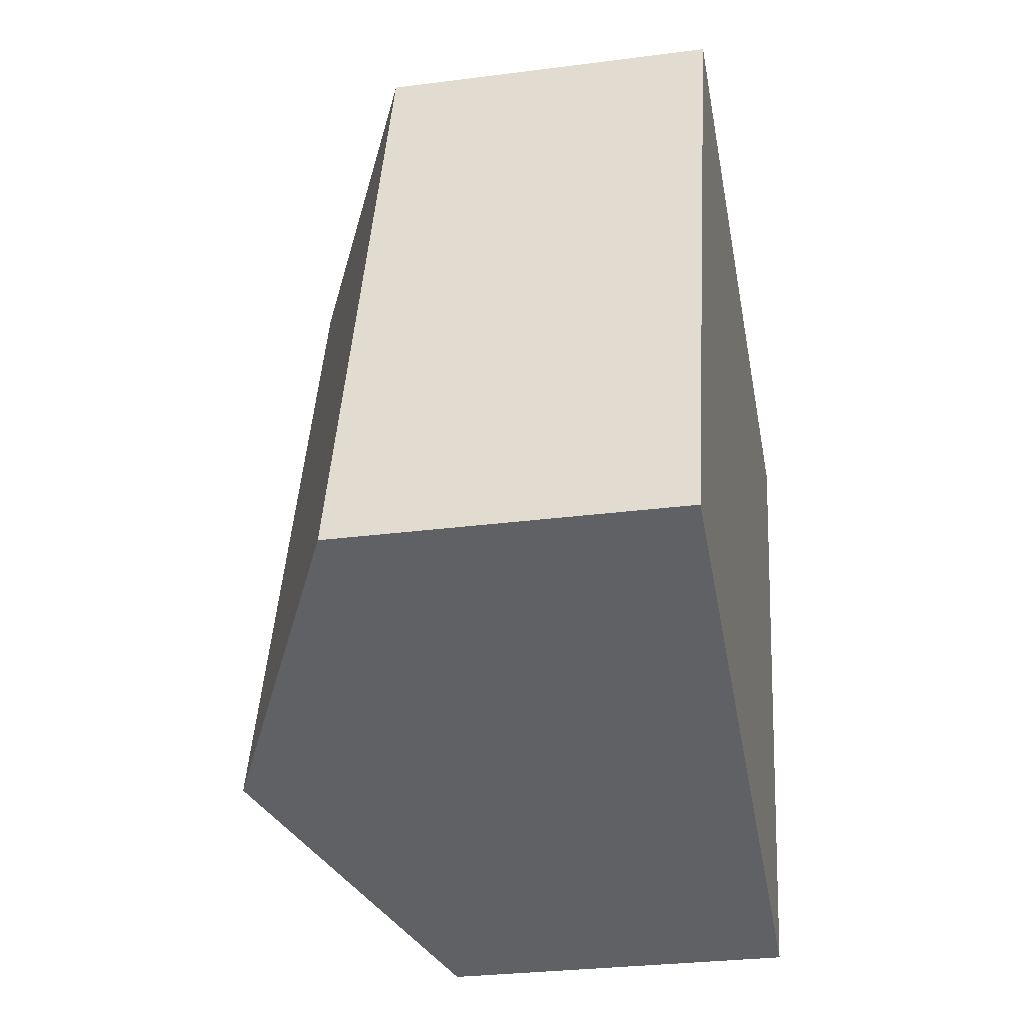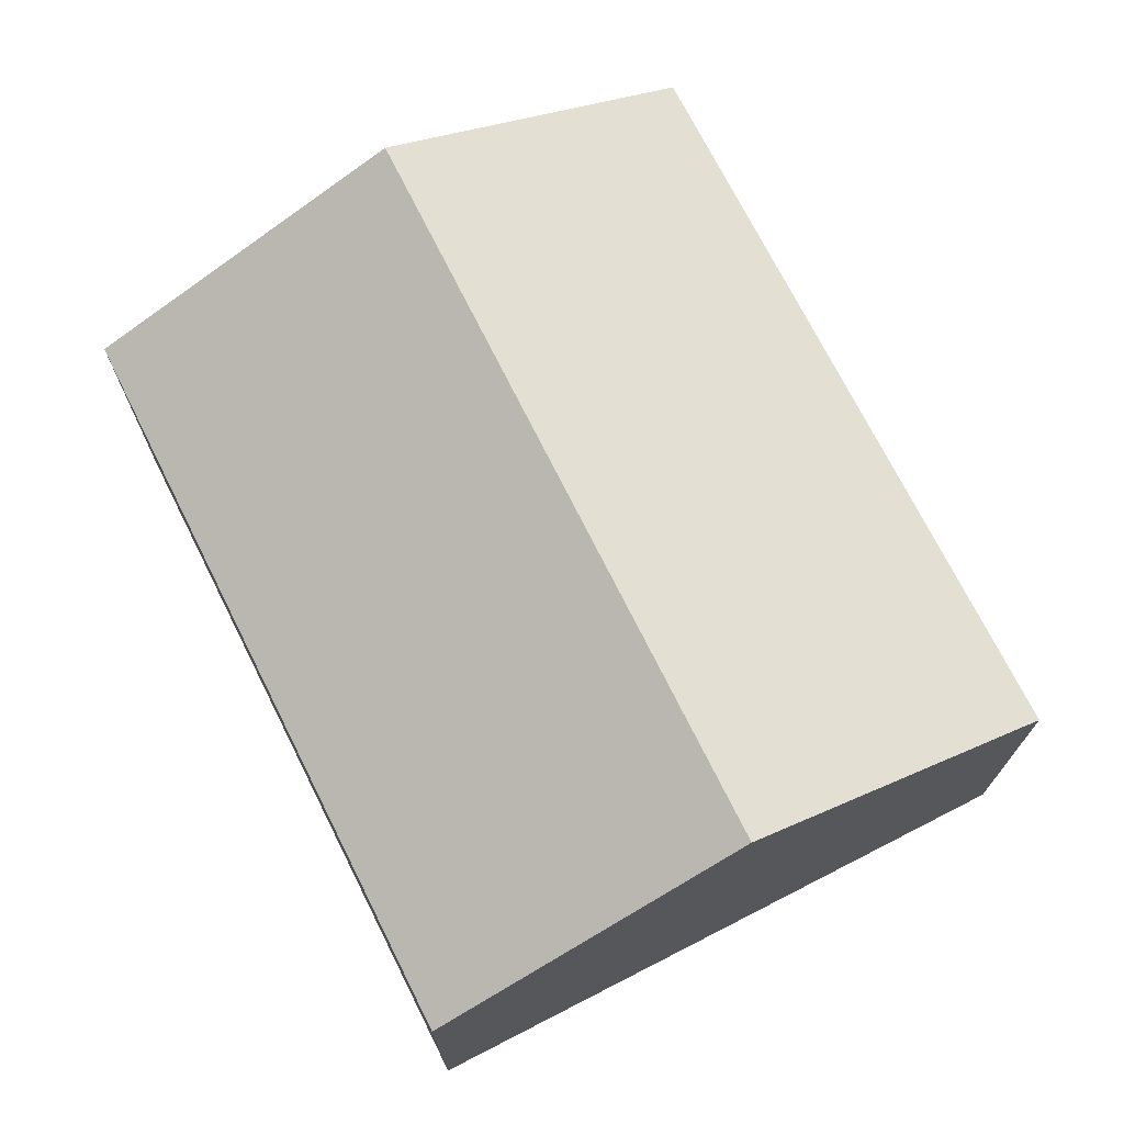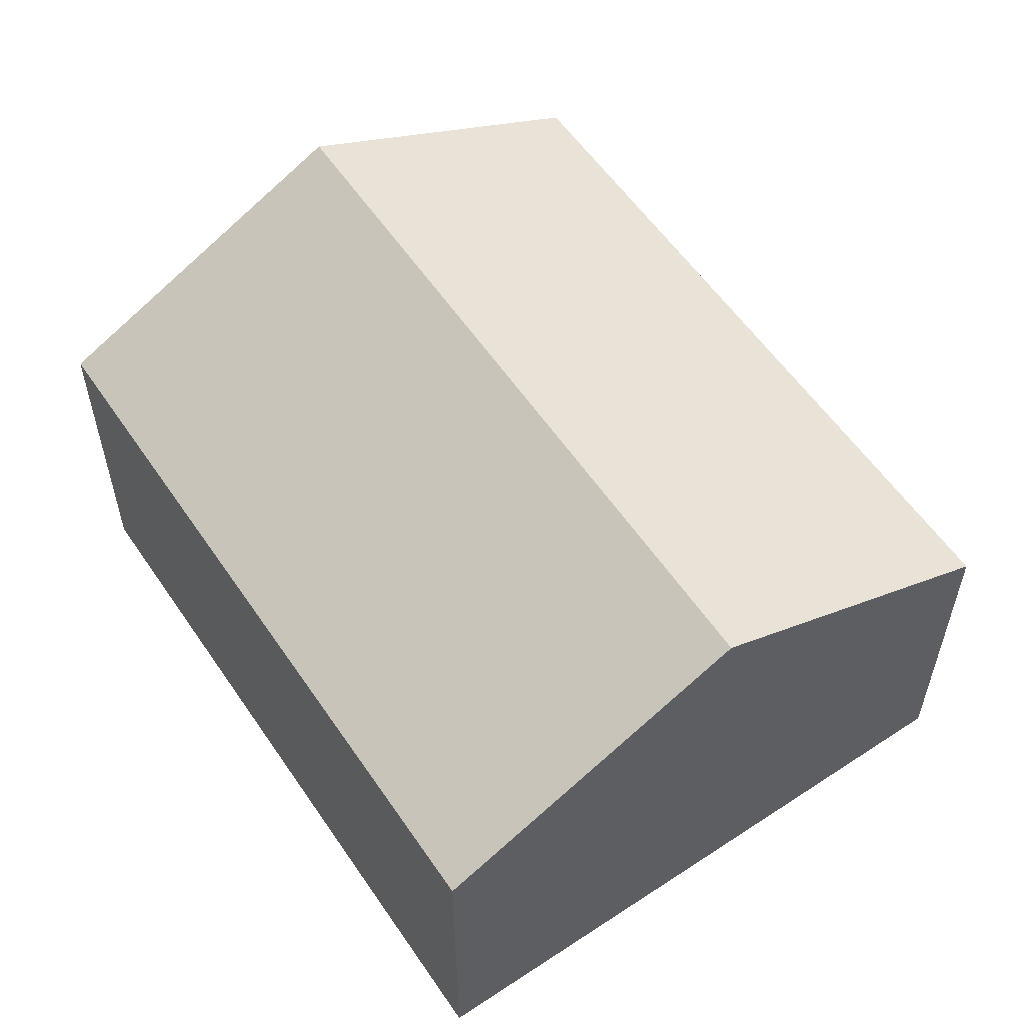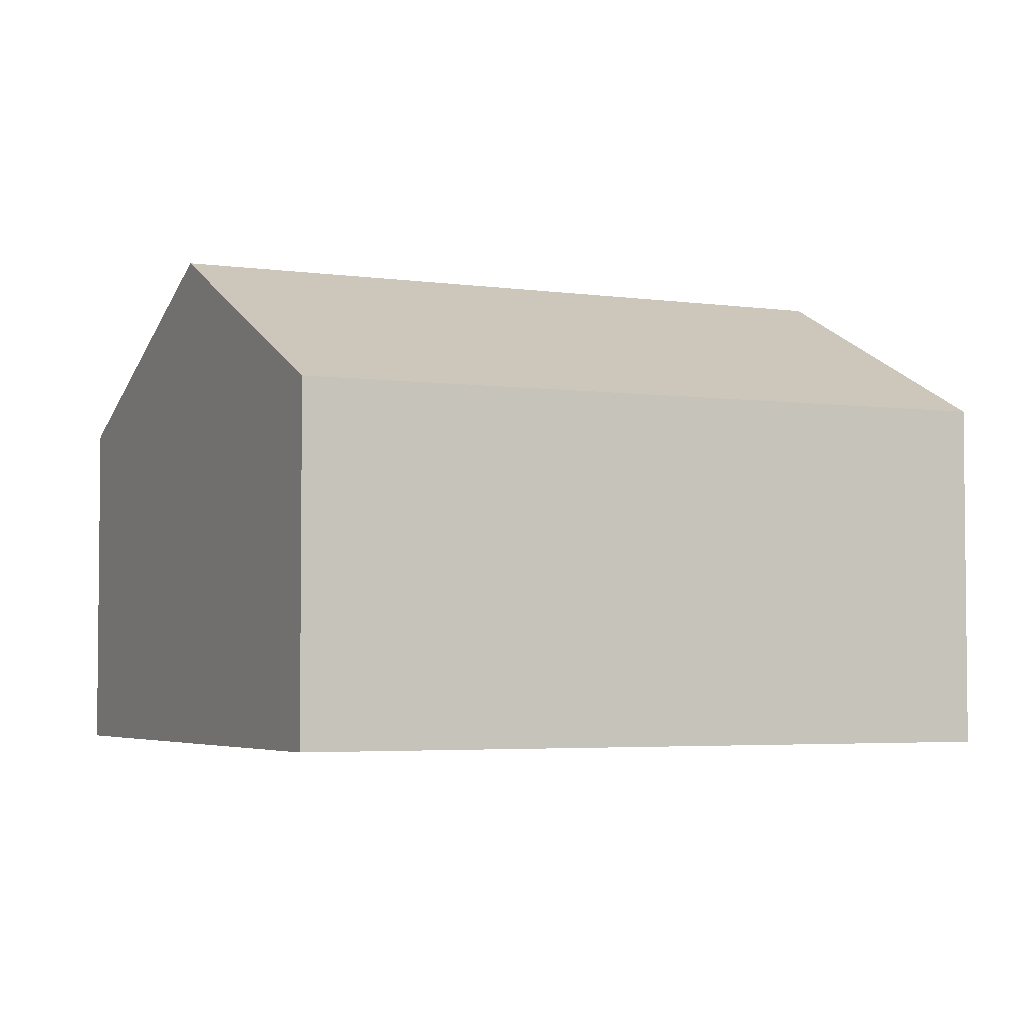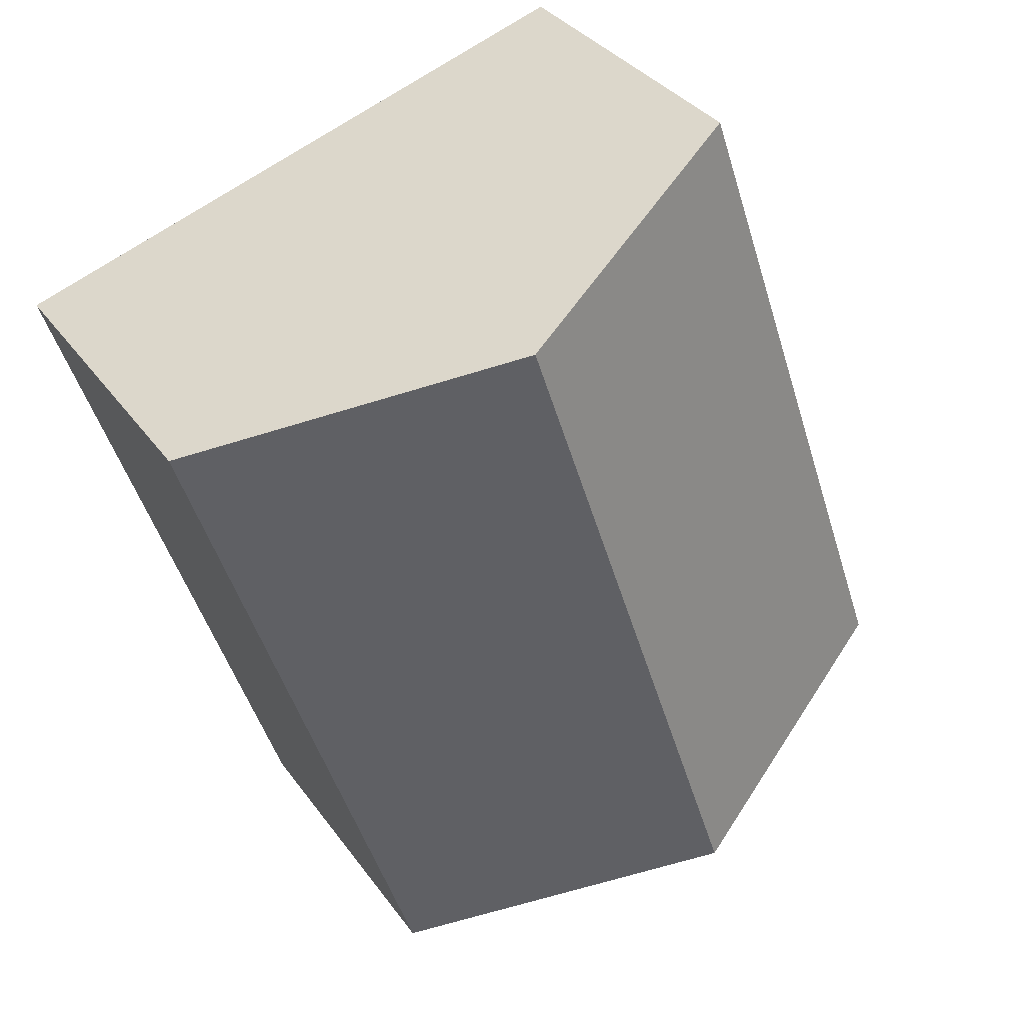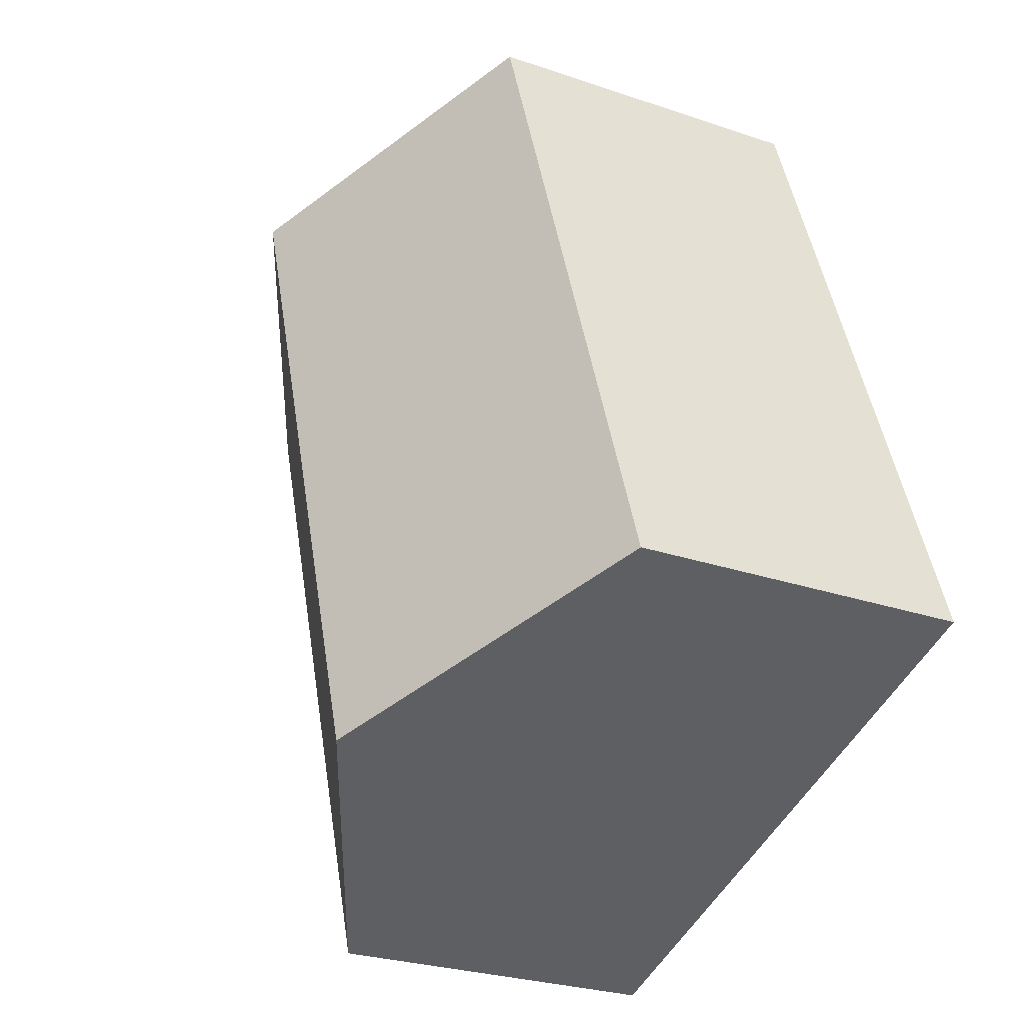
<metadata>
{"format":"obj","ext":"obj","renderer":"f3d","projection":"perspective","resolution":1024,"background":"white","views":[{"elev":-28.9,"azim":-79.0,"up":"+Z"},{"elev":73.0,"azim":171.9,"up":"+Y"},{"elev":57.7,"azim":164.6,"up":"+Y"},{"elev":-3.9,"azim":-97.3,"up":"+Y"},{"elev":33.8,"azim":150.0,"up":"+Z"},{"elev":-27.0,"azim":-117.9,"up":"+Z"}]}
</metadata>
<code>
v  6.547 2.67 3.885
v  2.363 3.857 -0.816
v  4.197 3.857 4.681
v  4.709 2.67 -1.625
v  0 2.661 1.629e-16
v  1.88 2.687 5.465
v  4.709 9.95e-17 -1.625
v  2.363 4.997e-17 -0.816
v  0 0 0
v  1.88 -3.346e-16 5.465
v  4.197 -2.866e-16 4.681
v  6.547 -2.379e-16 3.885
g defaultobject
f 1 2 3
f 2 1 4
f 5 3 2
f 3 5 6
f 7 2 4
f 2 7 5
f 5 7 8
f 5 8 9
f 5 10 6
f 10 5 9
f 10 3 6
f 3 10 1
f 1 10 11
f 1 11 12
f 12 4 1
f 4 12 7
f 8 10 9
f 10 8 7
f 10 7 12
f 10 12 11

</code>
